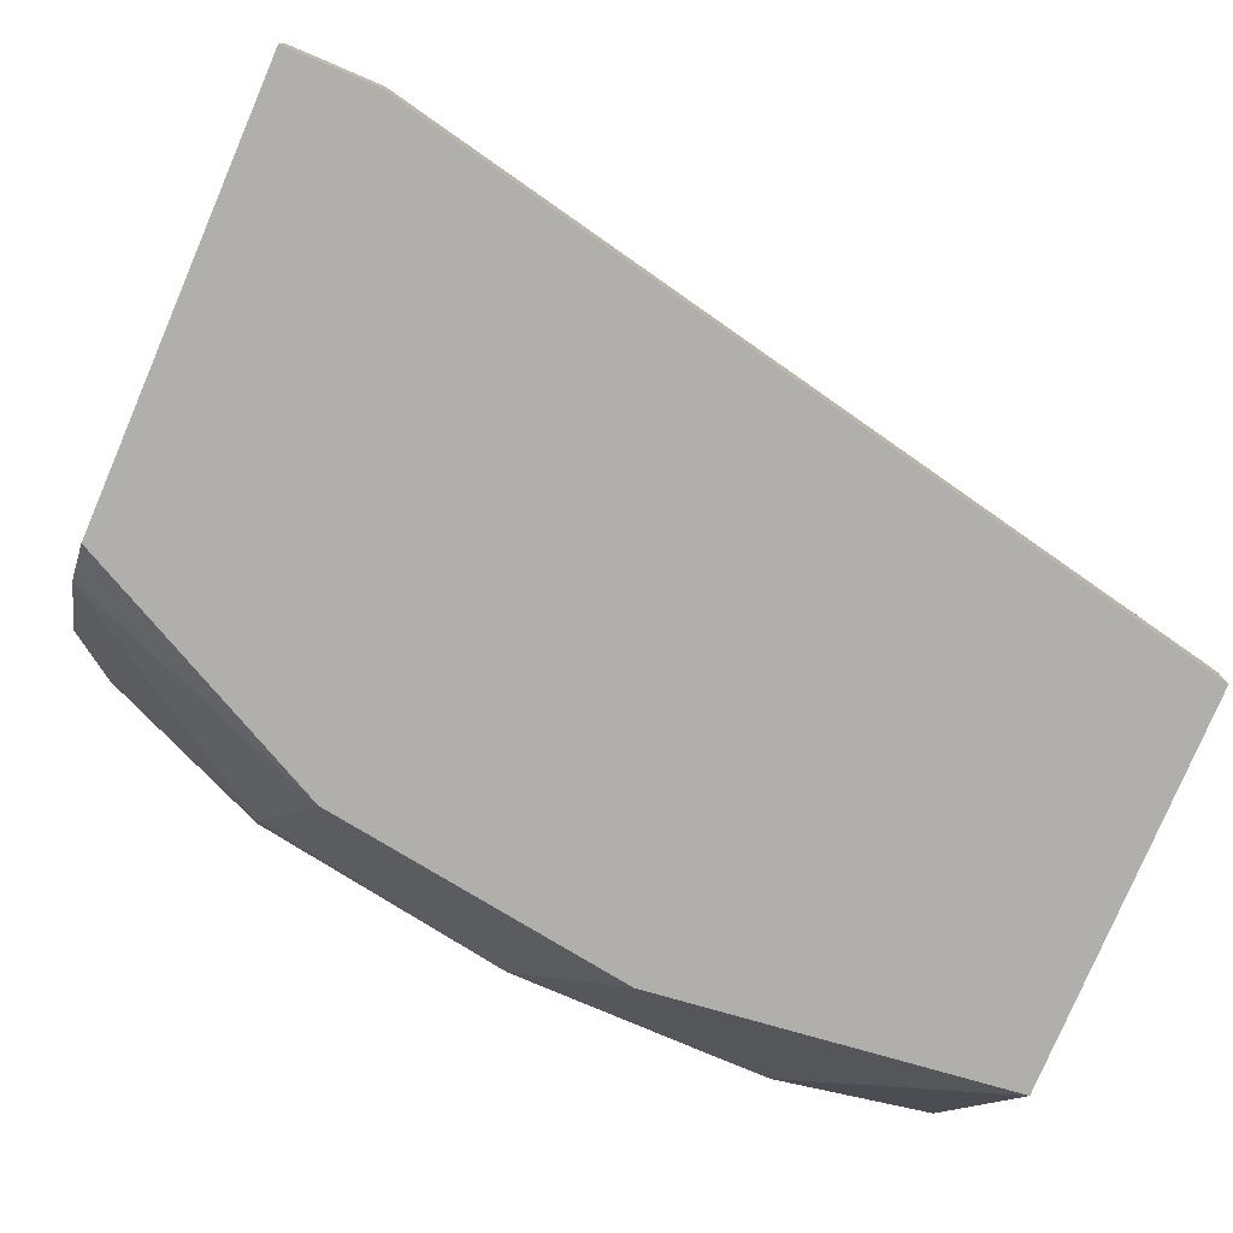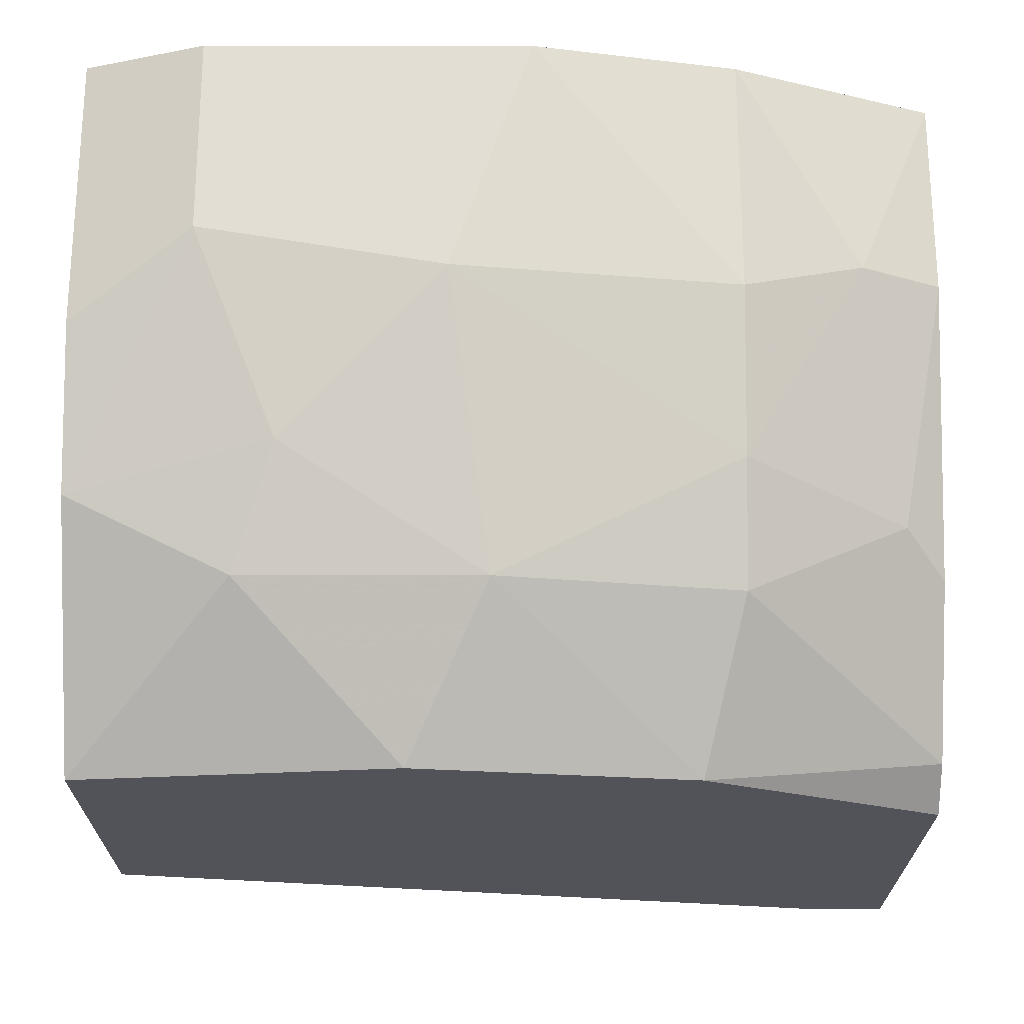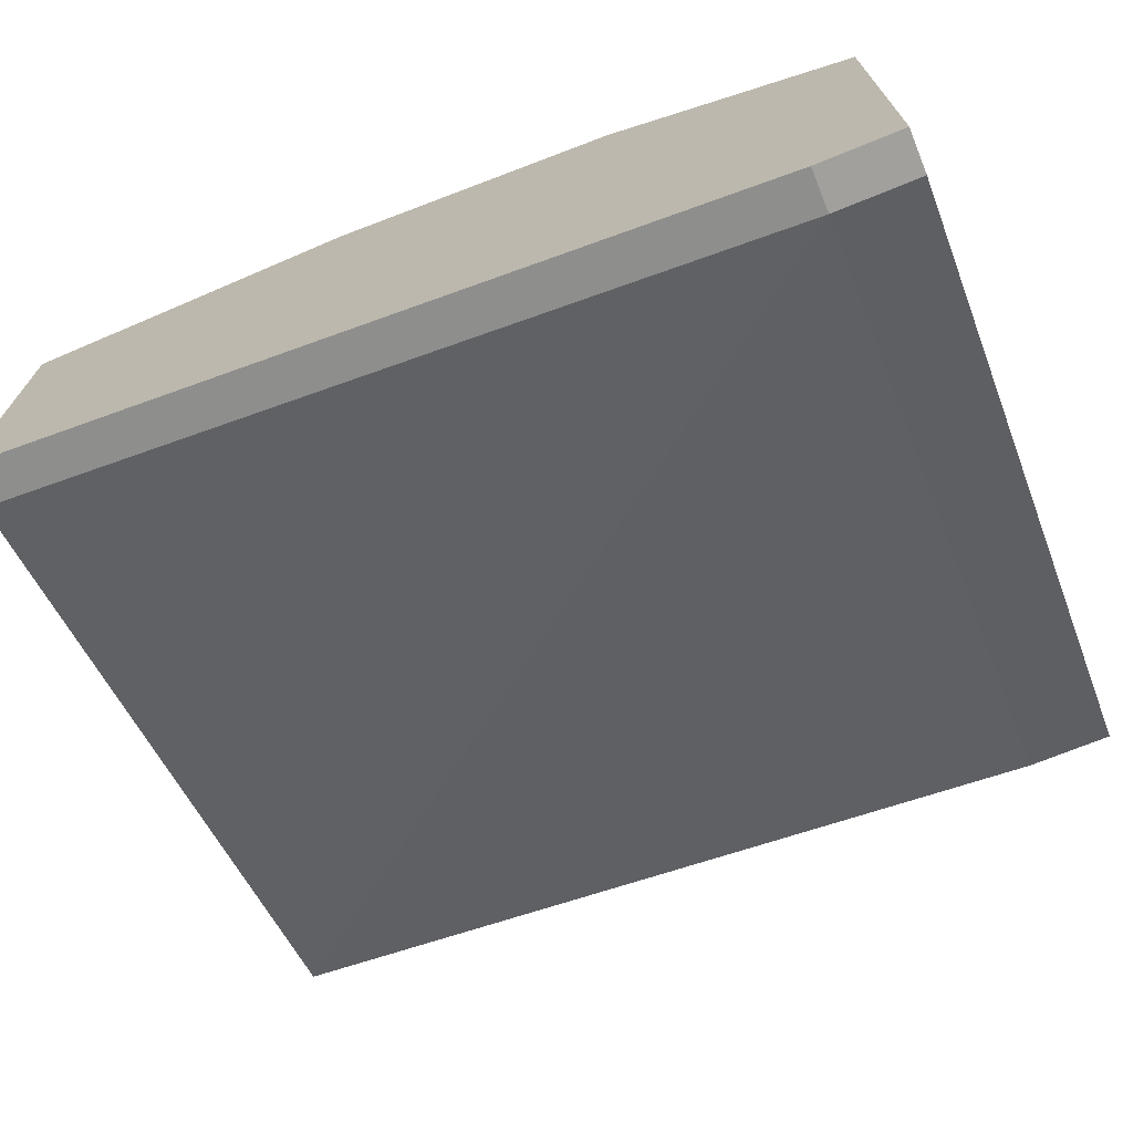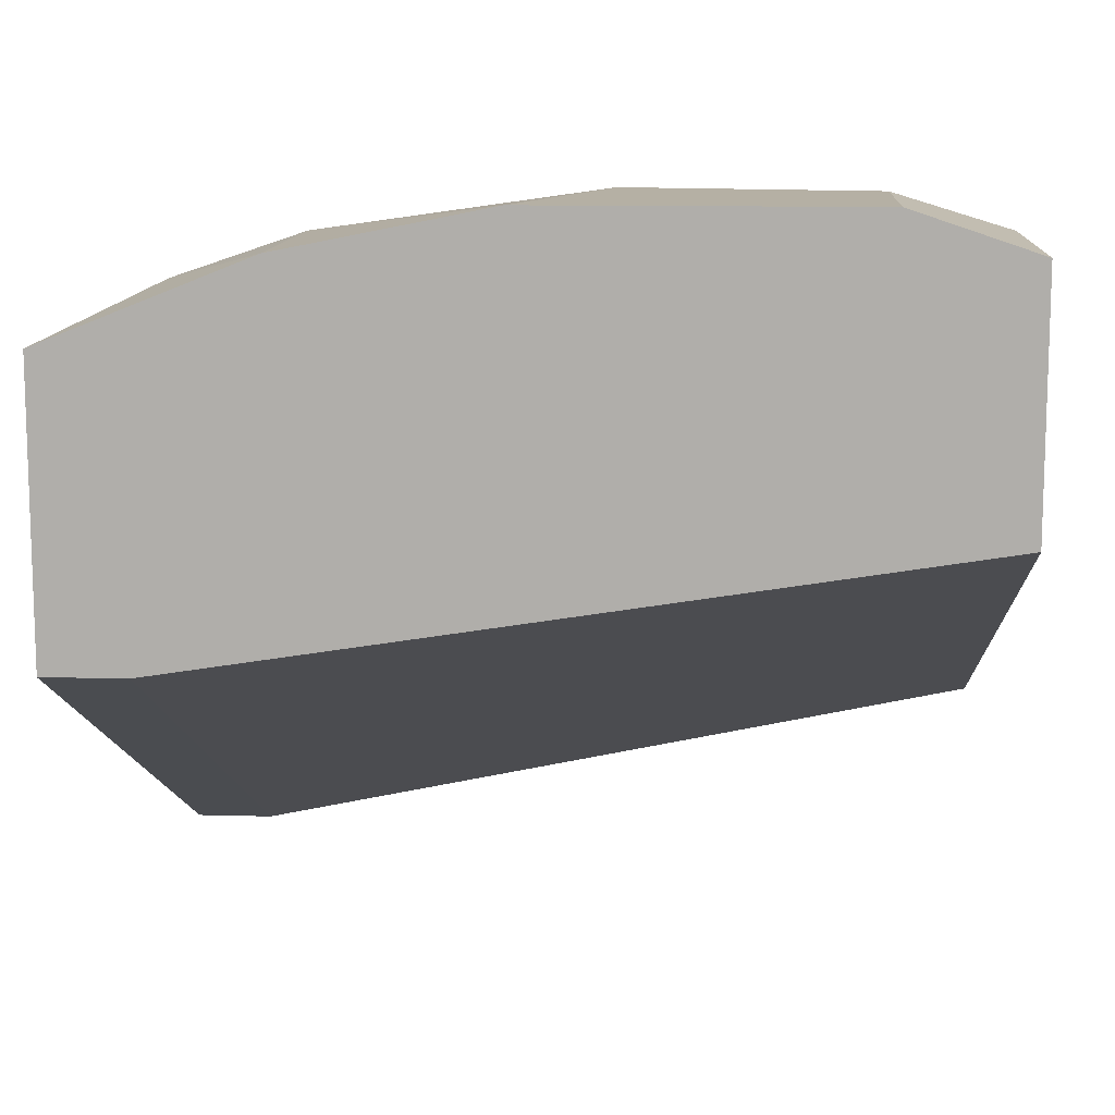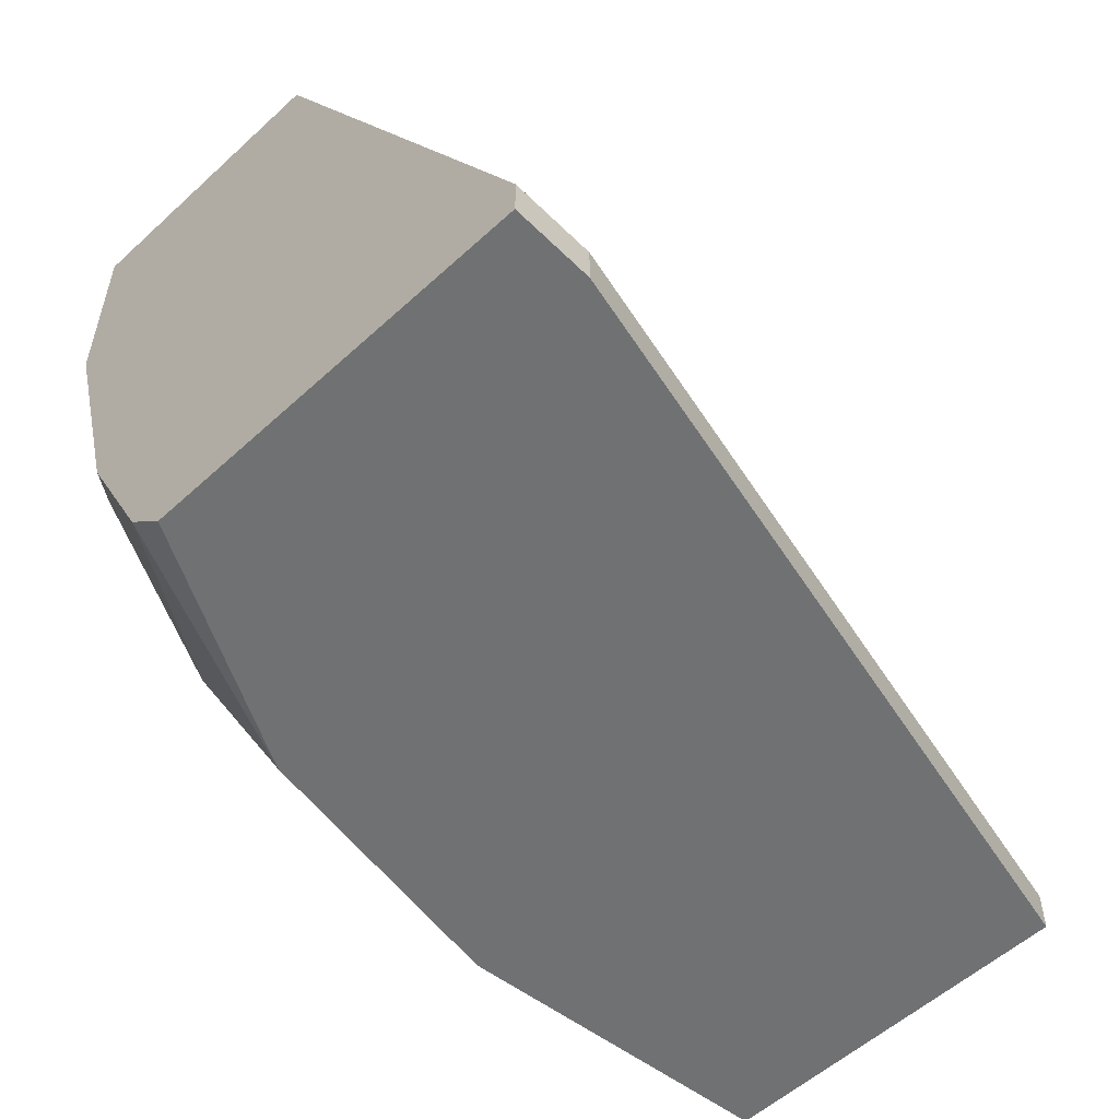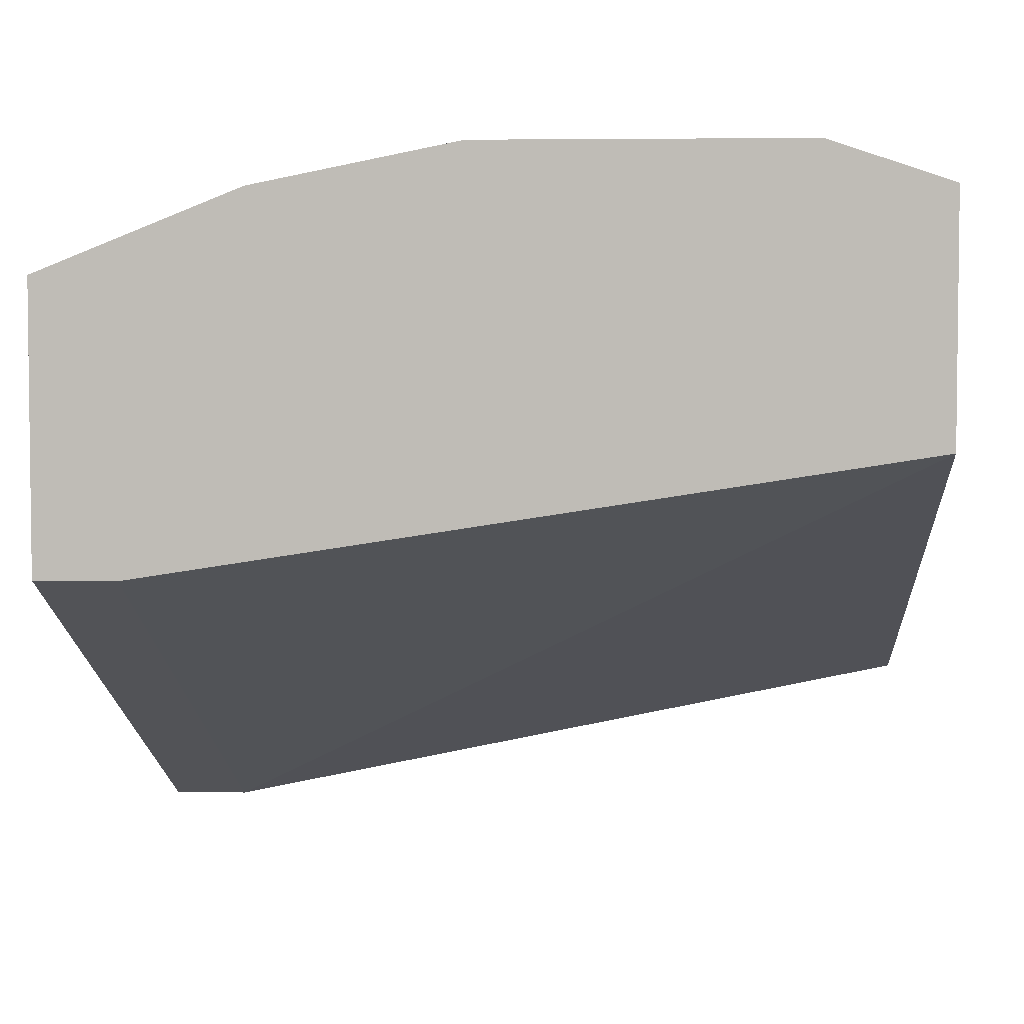
<metadata>
{"format":"obj","ext":"obj","renderer":"f3d","projection":"perspective","resolution":1024,"background":"white","views":[{"elev":-78.1,"azim":156.9,"up":"+Y"},{"elev":-22.7,"azim":-0.1,"up":"+Y"},{"elev":-71.6,"azim":22.1,"up":"+Z"},{"elev":11.6,"azim":-176.1,"up":"+Z"},{"elev":-55.1,"azim":134.0,"up":"+Y"},{"elev":4.3,"azim":-176.2,"up":"+Z"}]}
</metadata>
<code>
v 0.008379 -0.009285 0.02143
v 0.004808 -0.007141 0.02214
v 0.007665 -0.004287 0.02286
v 0.01624 -0.01143 0.01786
v 0.01624 -0.01143 0.01
v 0.01624 -0.00857 0.01929
v 0.01624 -1e-06 0.02071
v 0.01624 -1e-06 0.01571
v 0.01624 -0.01214 0.01714
v 0.01624 -0.01214 0.01
v 0.01624 -0.003572 0.02071
v 0.01266 -0.009285 0.02071
v 0.01266 -0.004287 0.02214
v 0.01266 -0.007141 0.02143
v 0.01266 -1e-06 0.02214
v 0.001236 -0.005002 0.02214
v 0.001236 -0.01143 0.01286
v 0.001236 -1e-06 0.01786
v 0.001236 -1e-06 0.02214
v 0.001236 -0.01214 0.01929
v 0.001236 -0.01214 0.01286
v 0.001236 -0.007857 0.02143
v 0.004093 -0.009285 0.02143
v 0.00695 -0.01214 0.02
v 0.01552 -0.007857 0.02
v 0.003379 -1e-06 0.02286
v 0.003379 -0.003572 0.02286
v 0.009093 -1e-06 0.02286
v 0.01195 -0.01214 0.01929
v 0.01481 -0.01143 0.01
v 0.01481 -1e-06 0.01571
v 0.01481 -0.01214 0.01
v 0.01481 -0.003572 0.02143
f 1 3 2
f 23 1 2
f 3 1 14
f 1 12 14
f 12 1 29
f 23 24 1
f 1 24 29
f 3 27 2
f 22 23 2
f 27 22 2
f 13 3 14
f 28 3 13
f 3 28 27
f 9 6 4
f 6 12 4
f 29 9 4
f 12 29 4
f 8 10 5
f 30 8 5
f 10 30 5
f 9 7 6
f 6 7 11
f 6 11 25
f 12 6 25
f 9 8 7
f 8 18 7
f 7 33 11
f 7 28 15
f 33 7 15
f 7 18 19
f 7 19 28
f 8 9 10
f 18 8 31
f 8 30 31
f 9 32 10
f 21 9 20
f 20 9 24
f 21 32 9
f 24 9 29
f 32 30 10
f 11 33 25
f 14 12 25
f 33 13 14
f 28 13 15
f 13 33 15
f 33 14 25
f 19 20 16
f 19 16 27
f 16 20 22
f 27 16 22
f 21 18 17
f 18 30 17
f 30 21 17
f 18 20 19
f 18 21 20
f 30 18 31
f 19 27 26
f 28 19 26
f 20 23 22
f 23 20 24
f 30 32 21
f 27 28 26

</code>
